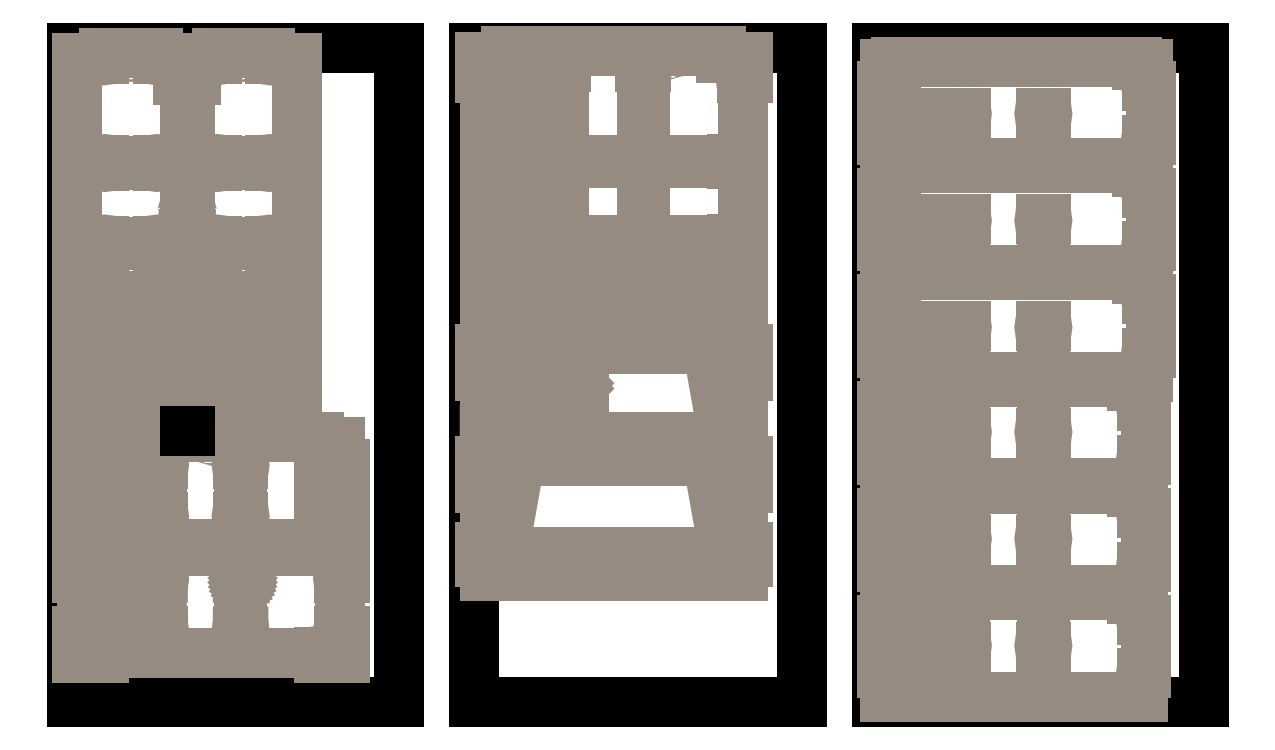
<metadata>
{"format":"dxf","ext":"dxf","renderer":"ezdxf+matplotlib","layout":"modelspace","background":"white","min_lineweight":24,"dpi":150}
</metadata>
<code>
0
SECTION
2
ENTITIES
0
INSERT
8
AtFAB_STG_under
2
4_x8__Sheet
10
-609.6
20
-1219
30
0
0
INSERT
8
AtFAB_STG_under
2
4_x8__Sheet
10
-2110
20
-1219
30
0
0
INSERT
8
AtFAB_STG_under
2
4_x8__Sheet
10
890.4
20
-1219
30
0
0
INSERT
8
AtFAB_STG_cut
2
__STG_01
10
-589.6
20
-619.8
30
1.805e-13
0
INSERT
8
AtFAB_STG_cut
2
__STG_06
10
-2090
20
-1055
30
2.507e-13
0
INSERT
8
AtFAB_STG_cut
2
__STG_SV
10
910.4
20
789.8
30
-6.77e-14
0
INSERT
8
AtFAB_STG_cut
2
__STG_04
10
-589.6
20
-750.3
30
0
0
INSERT
8
AtFAB_STG_cut
2
__STG_05
10
-2090
20
-630.3
30
0
0
INSERT
8
AtFAB_STG_cut
2
__STG_03
10
-589.6
20
-204.3
30
1.805e-13
0
INSERT
8
AtFAB_STG_cut
2
__STG_SH
10
910.4
20
-403.6
30
0
0
INSERT
8
AtFAB_STG_cut
2
__STG_07
10
-319.6
20
69.7
30
0
50
180
0
INSERT
8
AtFAB_STG_cut
2
__STG_02
10
-2089
20
-210.3
30
0
0
INSERT
8
AtFAB_STG_cut
2
__STG_02
10
1270
20
-210.3
30
0
43
-1
210
0
220
0
230
-1
0
INSERT
8
AtFAB_STG_cut
2
__STG_07
10
-299.6
20
-150.3
30
0
0
INSERT
8
AtFAB_STG_cut
2
__STG_07
10
-419.6
20
-50.3
30
0
50
270
0
INSERT
8
AtFAB_STG_cut
2
__STG_07
10
-199.6
20
-30.3
30
0
50
90
0
INSERT
8
AtFAB_STG_cut
2
__STG_SV
10
910.4
20
392
30
-9.02e-14
0
INSERT
8
AtFAB_STG_cut
2
__STG_SV
10
910.4
20
-5.8
30
-1.128e-13
0
INSERT
8
AtFAB_STG_cut
2
__STG_SH
10
910.4
20
-801.4
30
0
0
INSERT
8
AtFAB_STG_cut
2
__STG_SH
10
910.4
20
-1199
30
0
0
INSERT
8
AtFAB_STG_cut
66
     1
2
Group_2
10
-1689
20
-210.3
30
0
0
ATTRIB
8
0
10
0
20
0
30
0
40
1
1

2
Skp_GroupInstanceName
70
     0
280
     0
0
SEQEND
8
AtFAB_STG_cut
0
ENDSEC
0
EOF

</code>
